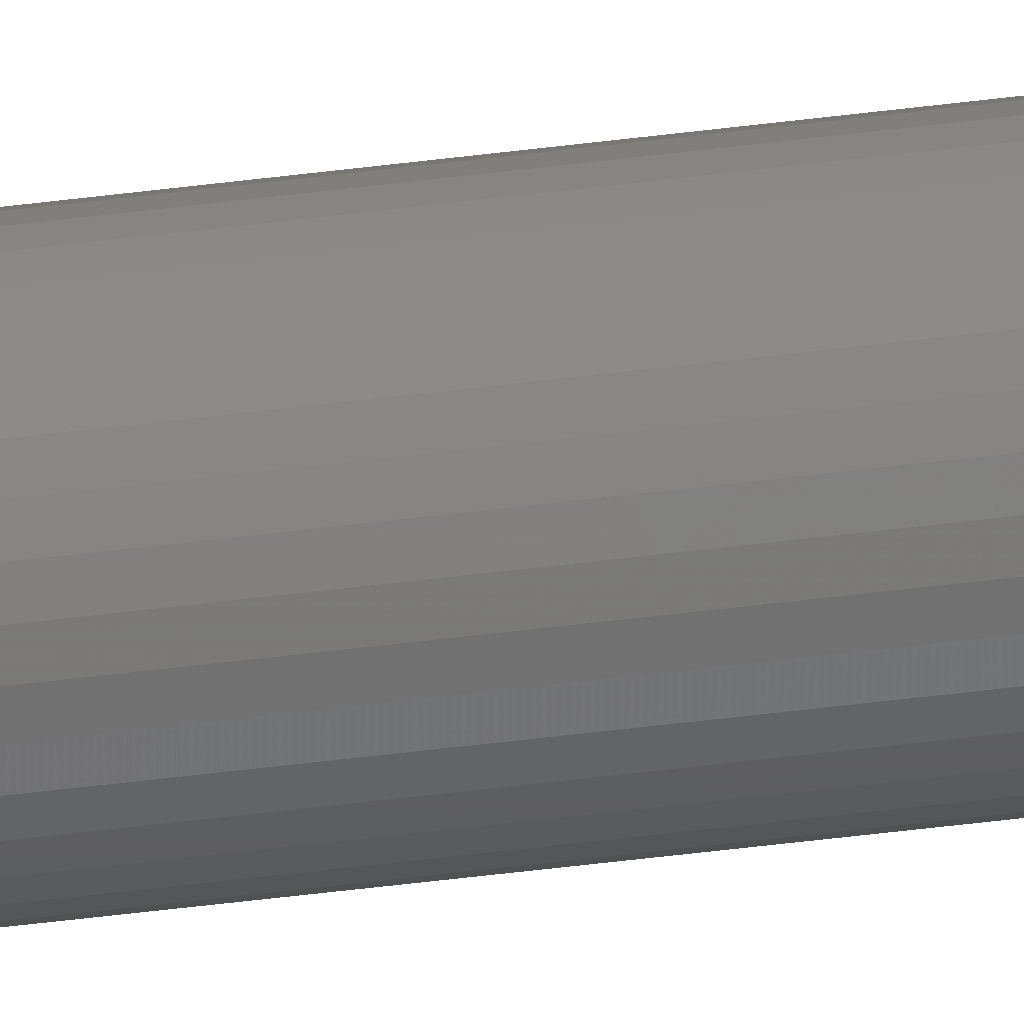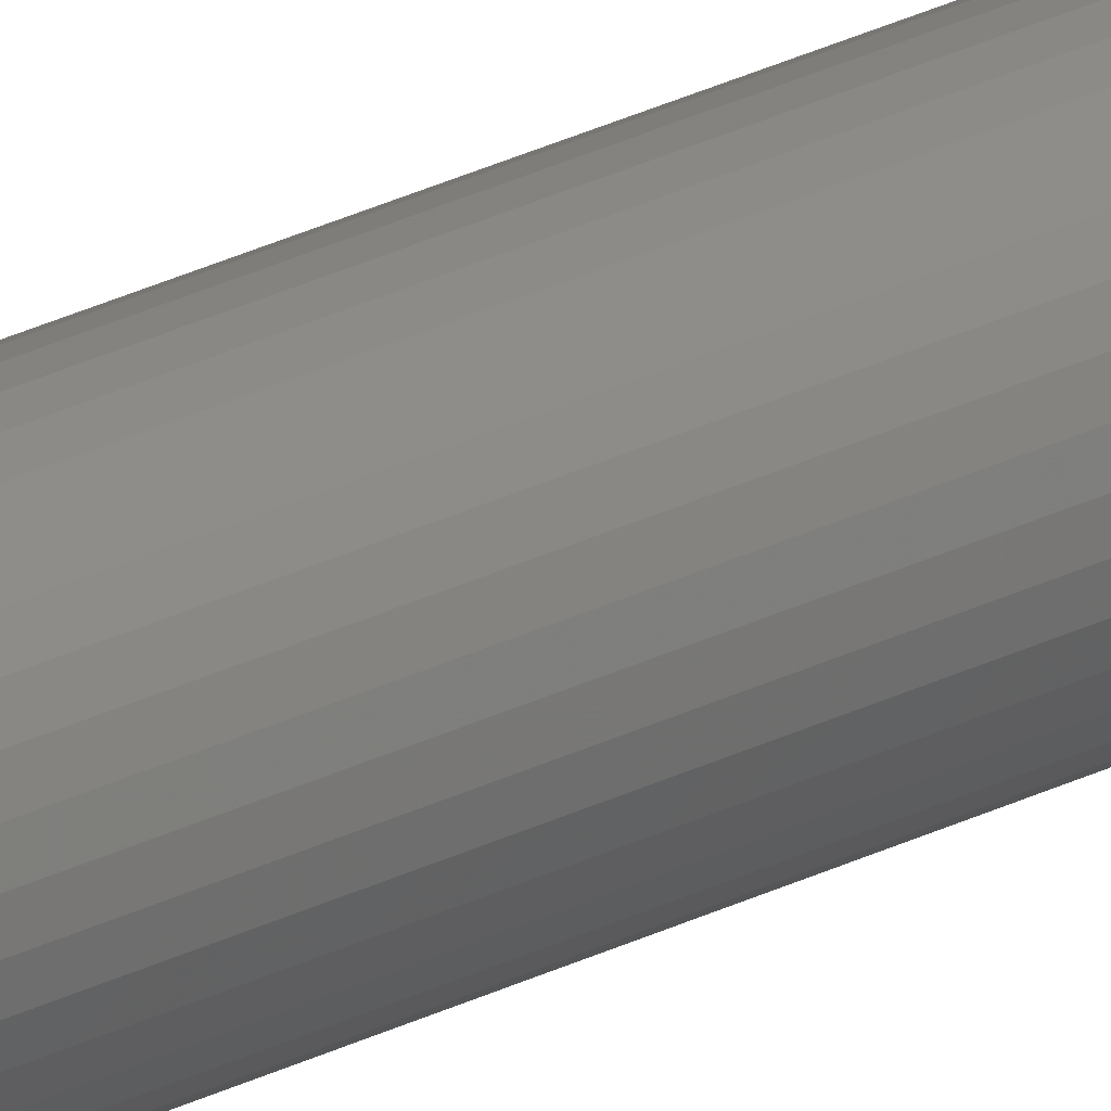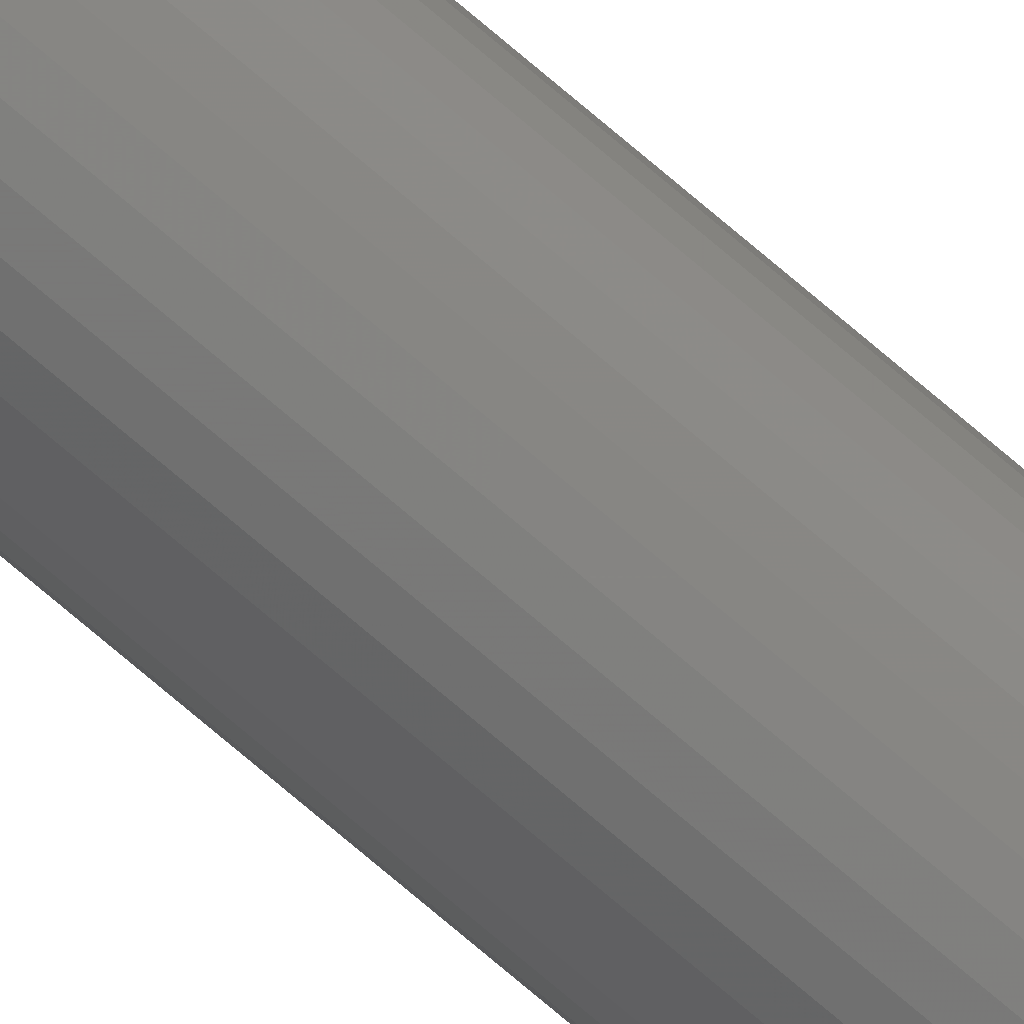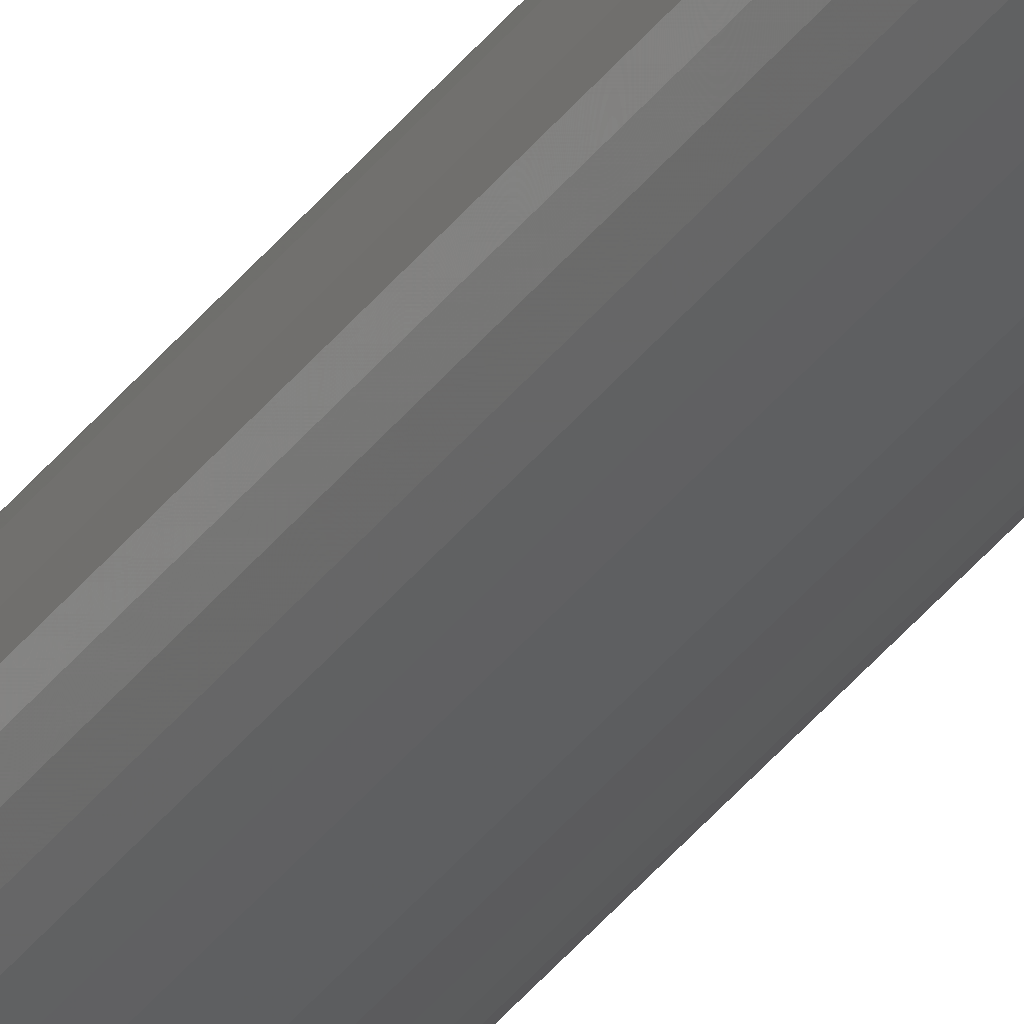
<metadata>
{"format":"stl","ext":"stl","renderer":"f3d","projection":"perspective","resolution":1024,"background":"white","views":[{"elev":-30.2,"azim":-77.9,"up":"+Z"},{"elev":22.1,"azim":-133.7,"up":"+Z"},{"elev":-75.9,"azim":-130.3,"up":"+Z"},{"elev":-34.4,"azim":149.7,"up":"+Z"}]}
</metadata>
<code>
# stl→obj: 108 verts, 212 faces
v -0.0142 -1.364e-17 -0.002505
v -0.01442 -0.75 4.592e-17
v -0.01442 -1.369e-17 1.926e-34
v -0.0142 -0.75 -0.002505
v -0.01355 -1.317e-17 -0.004933
v -0.01355 -0.75 -0.004933
v -0.01249 -1.23e-17 -0.007212
v -0.01249 -0.75 -0.007212
v -0.01105 -1.106e-17 -0.009271
v -0.01105 -0.75 -0.009271
v -0.009271 -9.479e-18 -0.01105
v -0.009271 -0.75 -0.01105
v -0.007212 -7.612e-18 -0.01249
v -0.007212 -0.75 -0.01249
v -0.004933 -5.513e-18 -0.01355
v -0.004933 -0.75 -0.01355
v -0.002505 -3.248e-18 -0.0142
v -0.002505 -0.75 -0.0142
v -8.832e-19 -8.832e-19 -0.01442
v 7.112e-16 -0.75 -0.01442
v 0.002505 1.508e-18 -0.0142
v 0.002505 -0.75 -0.0142
v 0.004933 3.854e-18 -0.01355
v 0.004933 -0.75 -0.01355
v 0.007212 6.082e-18 -0.01249
v 0.007212 -0.75 -0.01249
v 0.009271 8.125e-18 -0.01105
v 0.009271 -0.75 -0.01105
v 0.01105 9.922e-18 -0.009271
v 0.01105 -0.75 -0.009271
v 0.01249 1.142e-17 -0.007212
v 0.01249 -0.75 -0.007212
v 0.01355 1.257e-17 -0.004933
v 0.01355 -0.75 -0.004933
v 0.0142 -0.75 -0.002505
v 0.0142 1.333e-17 -0.002505
v 0.01442 1.369e-17 -2.098e-17
v 0.01442 -0.75 2.494e-17
v 0.0142 1.364e-17 0.002505
v 0.0142 -0.75 0.002505
v 0.01355 1.317e-17 0.004933
v 0.01355 -0.75 0.004933
v 0.01249 1.23e-17 0.007212
v 0.01249 -0.75 0.007212
v 0.01105 1.106e-17 0.009271
v 0.01105 -0.75 0.009271
v 0.009271 9.479e-18 0.01105
v 0.009271 -0.75 0.01105
v 0.007212 7.612e-18 0.01249
v 0.007212 -0.75 0.01249
v 0.004933 5.513e-18 0.01355
v 0.004933 -0.75 0.01355
v 0.002505 3.248e-18 0.0142
v 0.002505 -0.75 0.0142
v 4.108e-17 8.832e-19 0.01442
v 7.531e-16 -0.75 0.01442
v -0.002505 -1.508e-18 0.0142
v -0.002505 -0.75 0.0142
v -0.004933 -3.854e-18 0.01355
v -0.004933 -0.75 0.01355
v -0.007212 -6.082e-18 0.01249
v -0.007212 -0.75 0.01249
v -0.009271 -8.125e-18 0.01105
v -0.009271 -0.75 0.01105
v -0.01105 -9.922e-18 0.009271
v -0.01105 -0.75 0.009271
v -0.01249 -1.142e-17 0.007212
v -0.01249 -0.75 0.007212
v -0.01355 -1.257e-17 0.004933
v -0.01355 -0.75 0.004933
v -0.0142 -1.333e-17 0.002505
v -0.0142 -0.75 0.002505
v -0.01442 0.75 -4.592e-17
v -0.0142 0.75 -0.002505
v -0.01355 0.75 -0.004933
v -0.01249 0.75 -0.007212
v -0.01105 0.75 -0.009271
v -0.009271 0.75 -0.01105
v -0.007212 0.75 -0.01249
v -0.004933 0.75 -0.01355
v -0.002505 0.75 -0.0142
v -7.129e-16 0.75 -0.01442
v 0.002505 0.75 -0.0142
v 0.004933 0.75 -0.01355
v 0.007212 0.75 -0.01249
v 0.009271 0.75 -0.01105
v 0.01105 0.75 -0.009271
v 0.01249 0.75 -0.007212
v 0.01355 0.75 -0.004933
v 0.0142 0.75 -0.002505
v 0.01442 0.75 -6.691e-17
v 0.0142 0.75 0.002505
v 0.01355 0.75 0.004933
v 0.01249 0.75 0.007212
v 0.01105 0.75 0.009271
v 0.009271 0.75 0.01105
v 0.007212 0.75 0.01249
v 0.004933 0.75 0.01355
v 0.002505 0.75 0.0142
v -6.71e-16 0.75 0.01442
v -0.002505 0.75 0.0142
v -0.004933 0.75 0.01355
v -0.007212 0.75 0.01249
v -0.009271 0.75 0.01105
v -0.01105 0.75 0.009271
v -0.01249 0.75 0.007212
v -0.01355 0.75 0.004933
v -0.0142 0.75 0.002505
f 1 2 3
f 1 4 2
f 5 6 4
f 5 4 1
f 7 8 6
f 7 6 5
f 9 10 8
f 9 8 7
f 11 12 10
f 11 10 9
f 13 12 11
f 13 14 12
f 15 14 13
f 15 16 14
f 17 16 15
f 17 18 16
f 19 20 18
f 19 18 17
f 21 22 20
f 21 20 19
f 23 24 22
f 23 22 21
f 25 26 24
f 25 24 23
f 27 28 26
f 27 26 25
f 29 30 28
f 29 28 27
f 31 32 30
f 31 30 29
f 33 34 32
f 33 35 34
f 33 32 31
f 36 35 33
f 37 38 35
f 37 35 36
f 39 40 38
f 39 38 37
f 41 42 40
f 41 40 39
f 43 44 42
f 43 42 41
f 45 46 44
f 45 44 43
f 47 48 46
f 47 46 45
f 49 50 48
f 49 48 47
f 51 52 50
f 51 50 49
f 53 54 52
f 53 52 51
f 55 56 54
f 55 54 53
f 57 58 56
f 57 56 55
f 59 60 58
f 59 58 57
f 61 62 60
f 61 60 59
f 63 62 61
f 63 64 62
f 65 64 63
f 65 66 64
f 67 66 65
f 67 68 66
f 69 68 67
f 69 70 68
f 71 70 69
f 71 72 70
f 71 2 72
f 3 2 71
f 1 3 73
f 1 73 74
f 5 74 75
f 5 1 74
f 7 75 76
f 7 5 75
f 9 76 77
f 9 7 76
f 11 77 78
f 11 9 77
f 13 11 78
f 13 78 79
f 15 13 79
f 15 79 80
f 17 15 80
f 17 80 81
f 19 81 82
f 19 17 81
f 21 82 83
f 21 19 82
f 23 83 84
f 23 21 83
f 25 84 85
f 25 23 84
f 27 85 86
f 27 25 85
f 29 86 87
f 29 27 86
f 31 87 88
f 31 29 87
f 33 88 89
f 33 89 90
f 33 31 88
f 36 33 90
f 37 90 91
f 37 36 90
f 39 91 92
f 39 37 91
f 41 92 93
f 41 39 92
f 43 93 94
f 43 41 93
f 45 94 95
f 45 43 94
f 47 95 96
f 47 45 95
f 49 96 97
f 49 47 96
f 51 97 98
f 51 49 97
f 53 98 99
f 53 51 98
f 55 99 100
f 55 53 99
f 57 100 101
f 57 55 100
f 59 101 102
f 59 57 101
f 61 102 103
f 61 59 102
f 63 61 103
f 63 103 104
f 65 63 104
f 65 104 105
f 67 65 105
f 67 105 106
f 69 67 106
f 69 106 107
f 71 69 107
f 71 107 108
f 71 108 73
f 3 71 73
f 48 2 4
f 48 4 6
f 48 6 8
f 48 8 10
f 48 10 12
f 48 12 14
f 48 14 16
f 48 16 18
f 48 18 20
f 48 20 22
f 48 22 24
f 48 24 26
f 48 26 28
f 48 28 30
f 48 30 32
f 48 32 34
f 48 34 35
f 48 35 38
f 48 38 40
f 48 40 42
f 48 42 44
f 48 44 46
f 48 50 52
f 48 52 54
f 48 54 56
f 48 56 58
f 48 58 60
f 48 60 62
f 48 62 64
f 48 64 66
f 48 66 68
f 48 68 70
f 48 70 72
f 48 72 2
f 96 74 73
f 96 75 74
f 96 76 75
f 96 77 76
f 96 78 77
f 96 79 78
f 96 80 79
f 96 81 80
f 96 82 81
f 96 83 82
f 96 84 83
f 96 85 84
f 96 86 85
f 96 87 86
f 96 88 87
f 96 89 88
f 96 90 89
f 96 91 90
f 96 92 91
f 96 93 92
f 96 94 93
f 96 95 94
f 96 98 97
f 96 99 98
f 96 100 99
f 96 101 100
f 96 102 101
f 96 103 102
f 96 104 103
f 96 105 104
f 96 106 105
f 96 107 106
f 96 108 107
f 96 73 108

</code>
